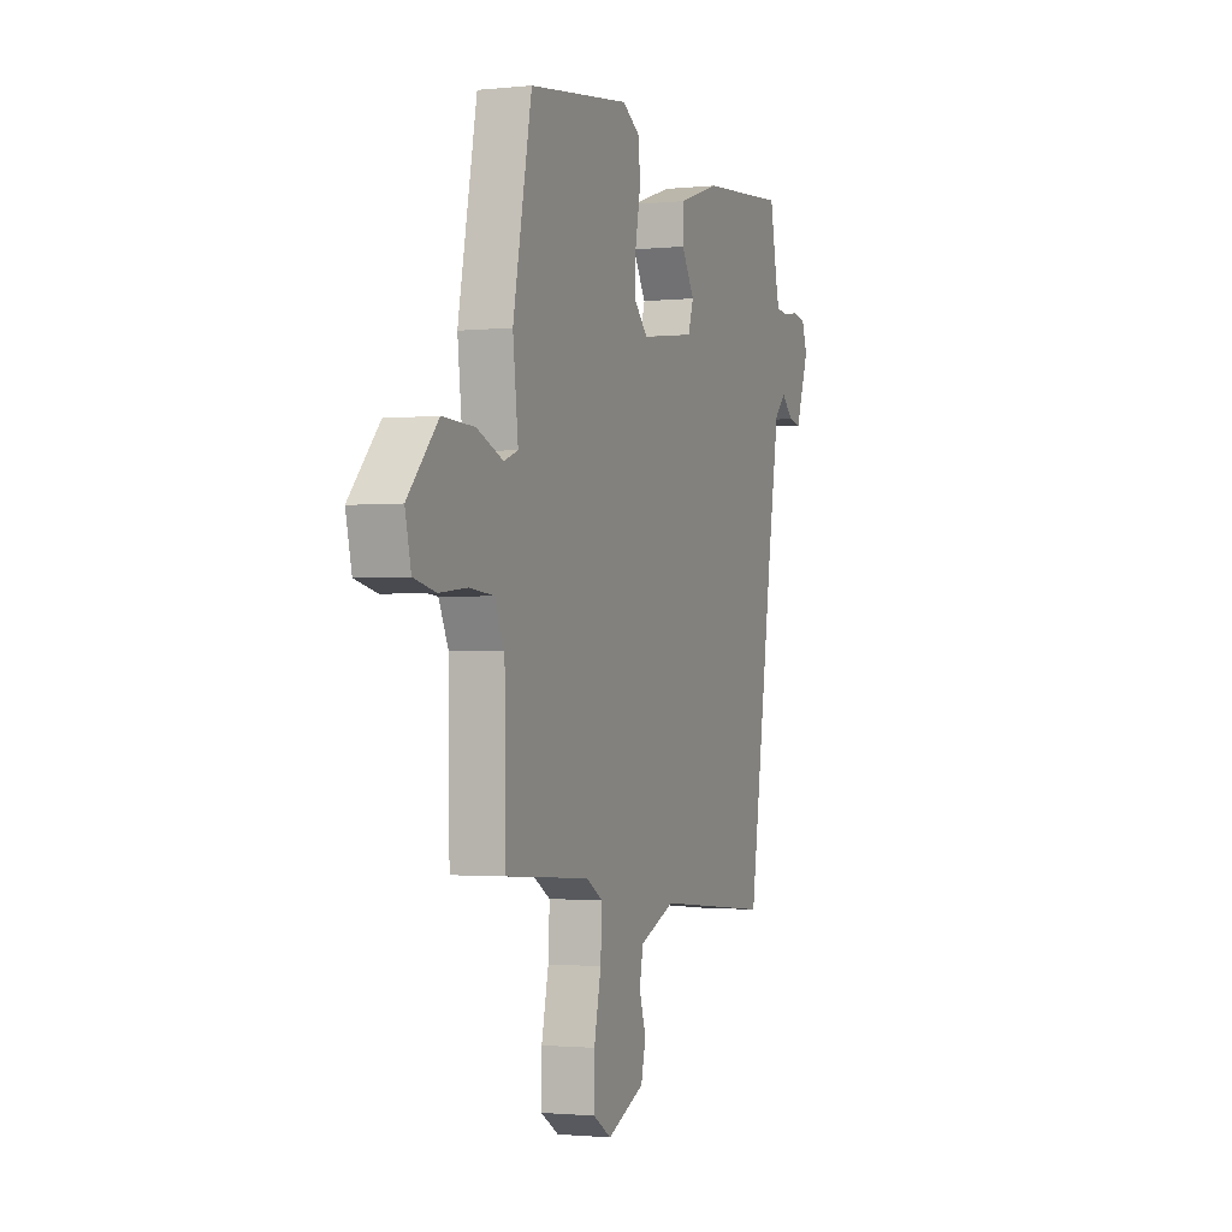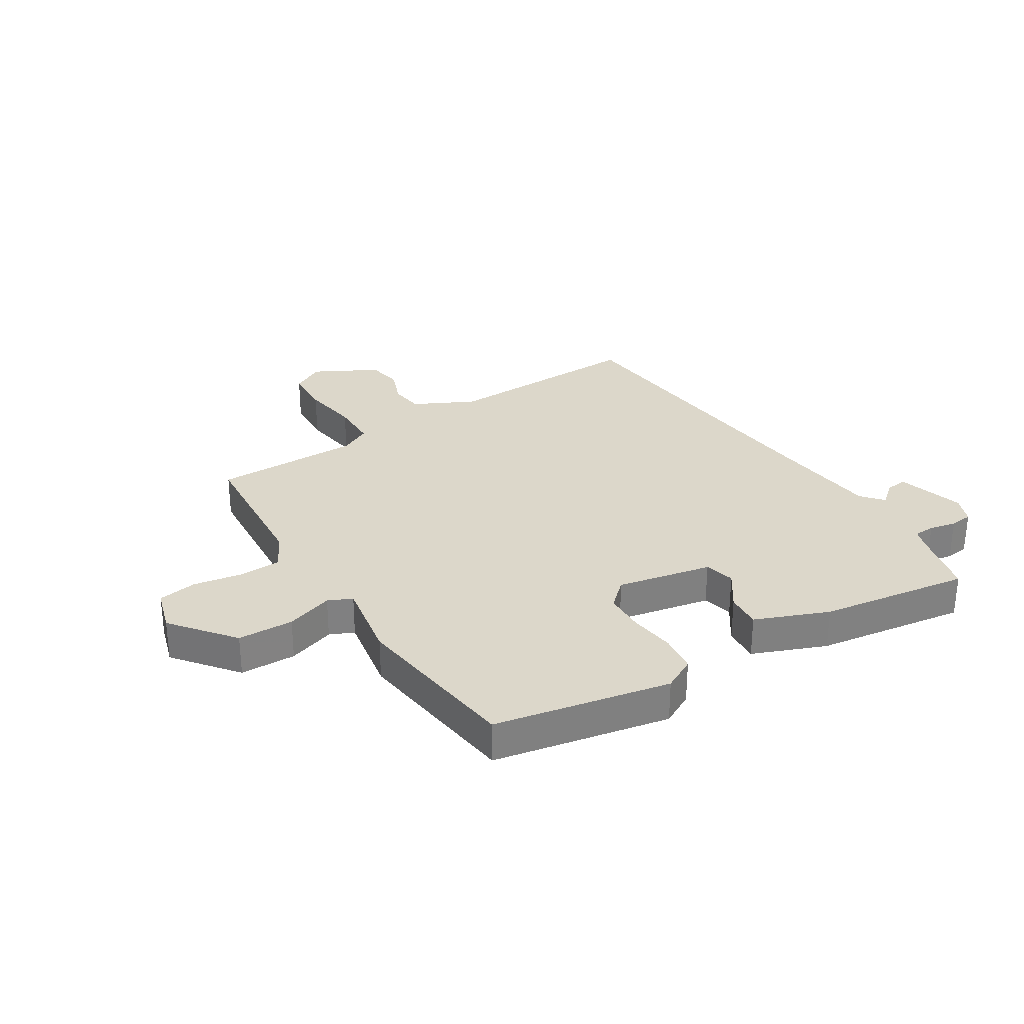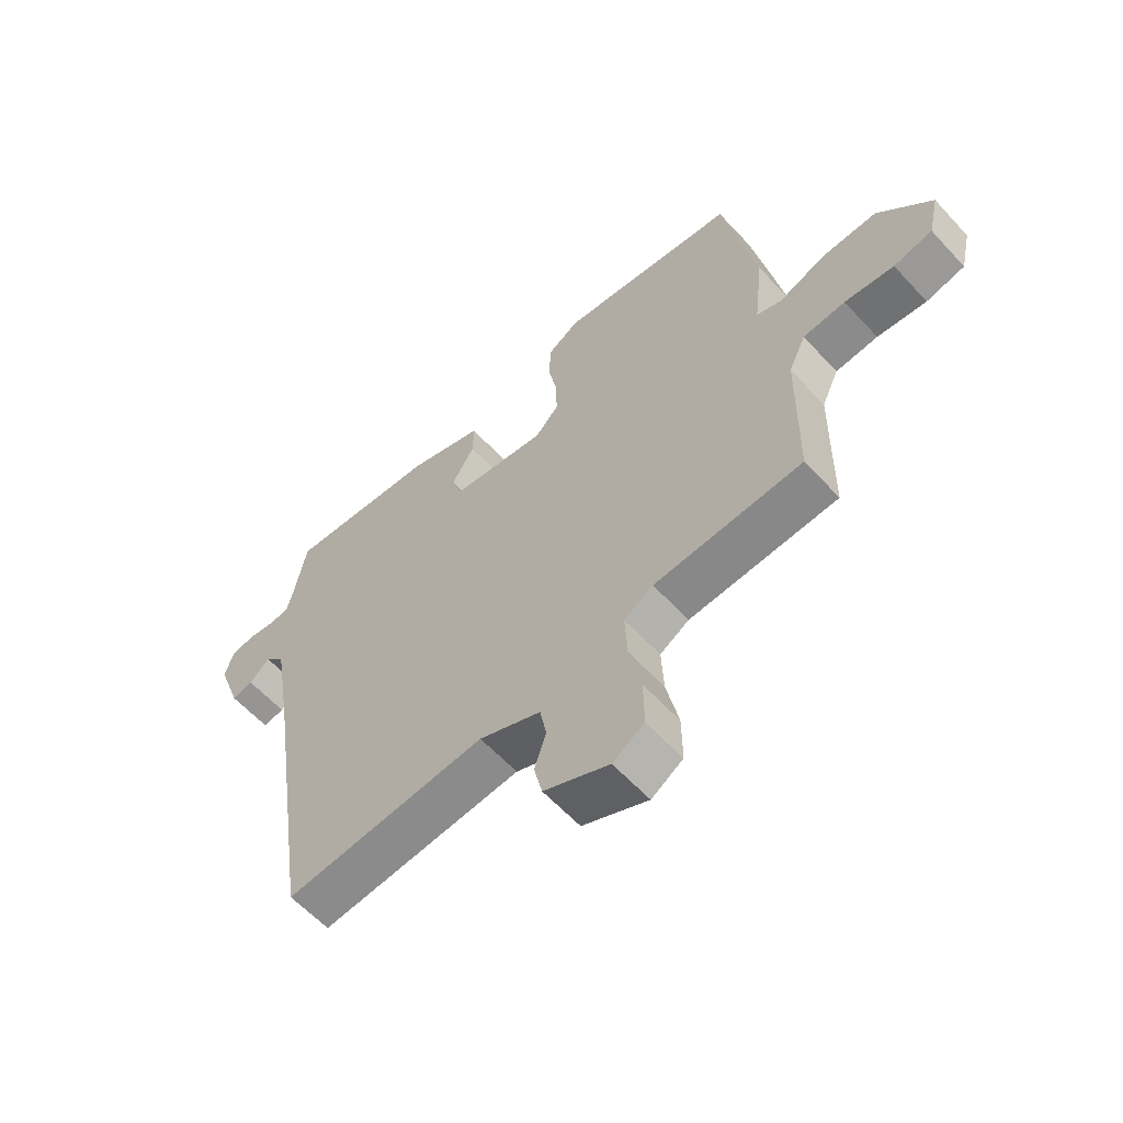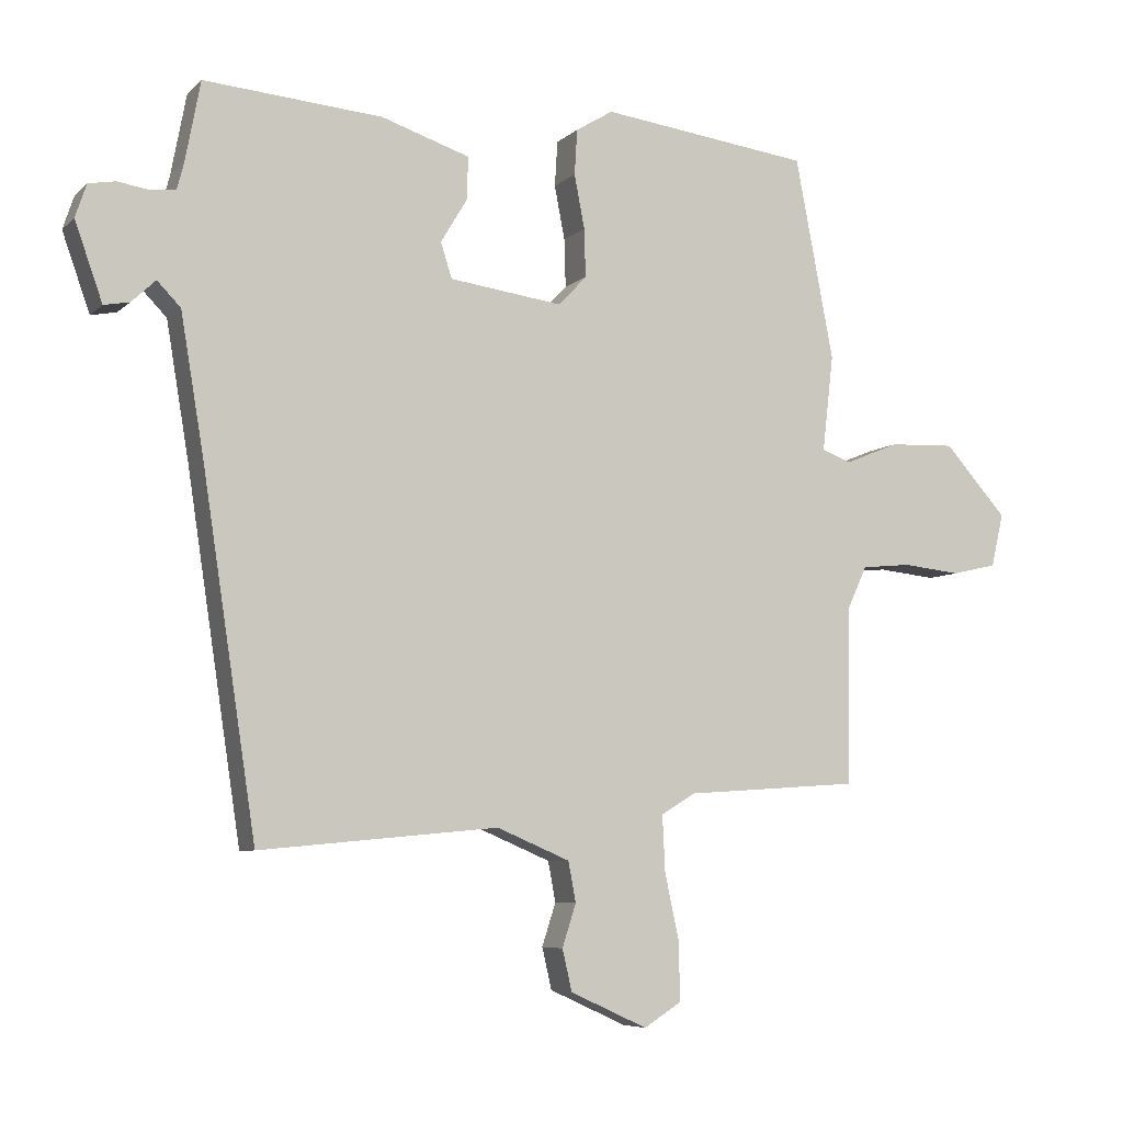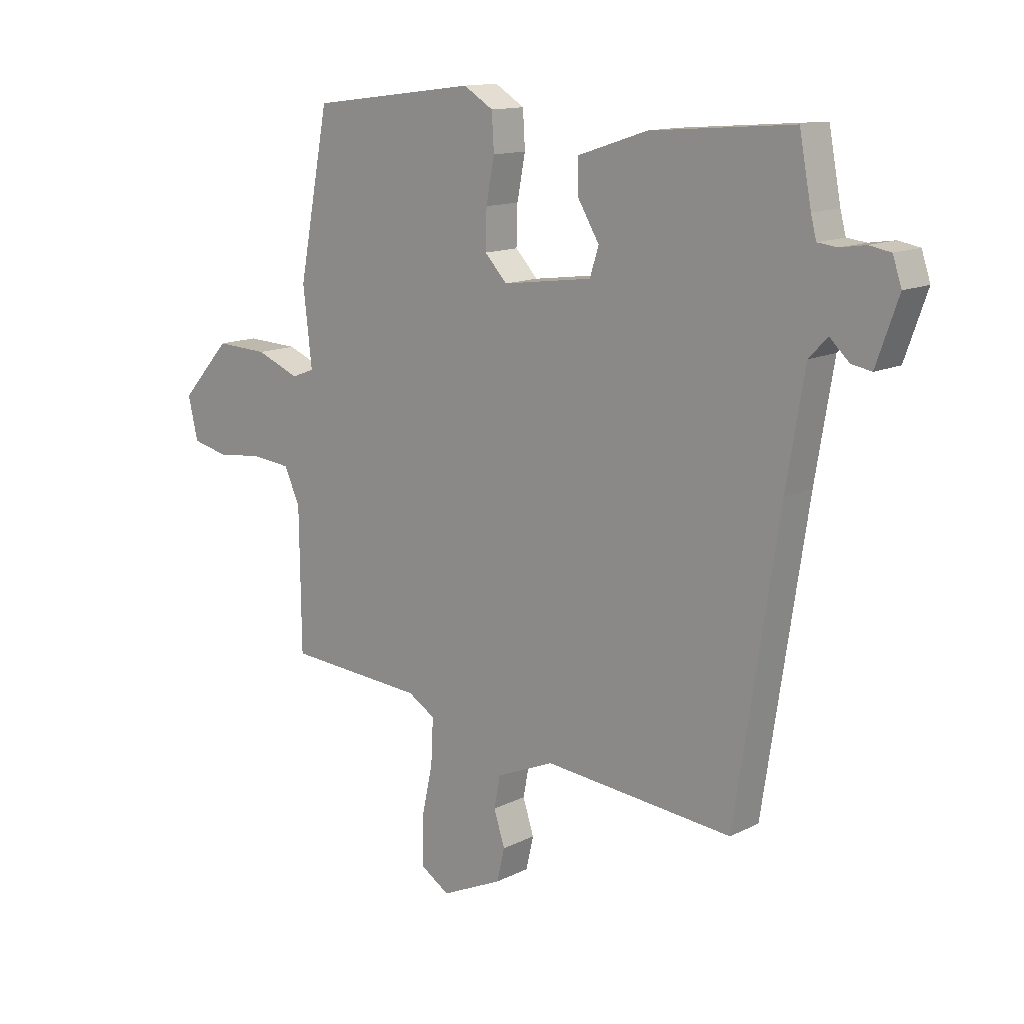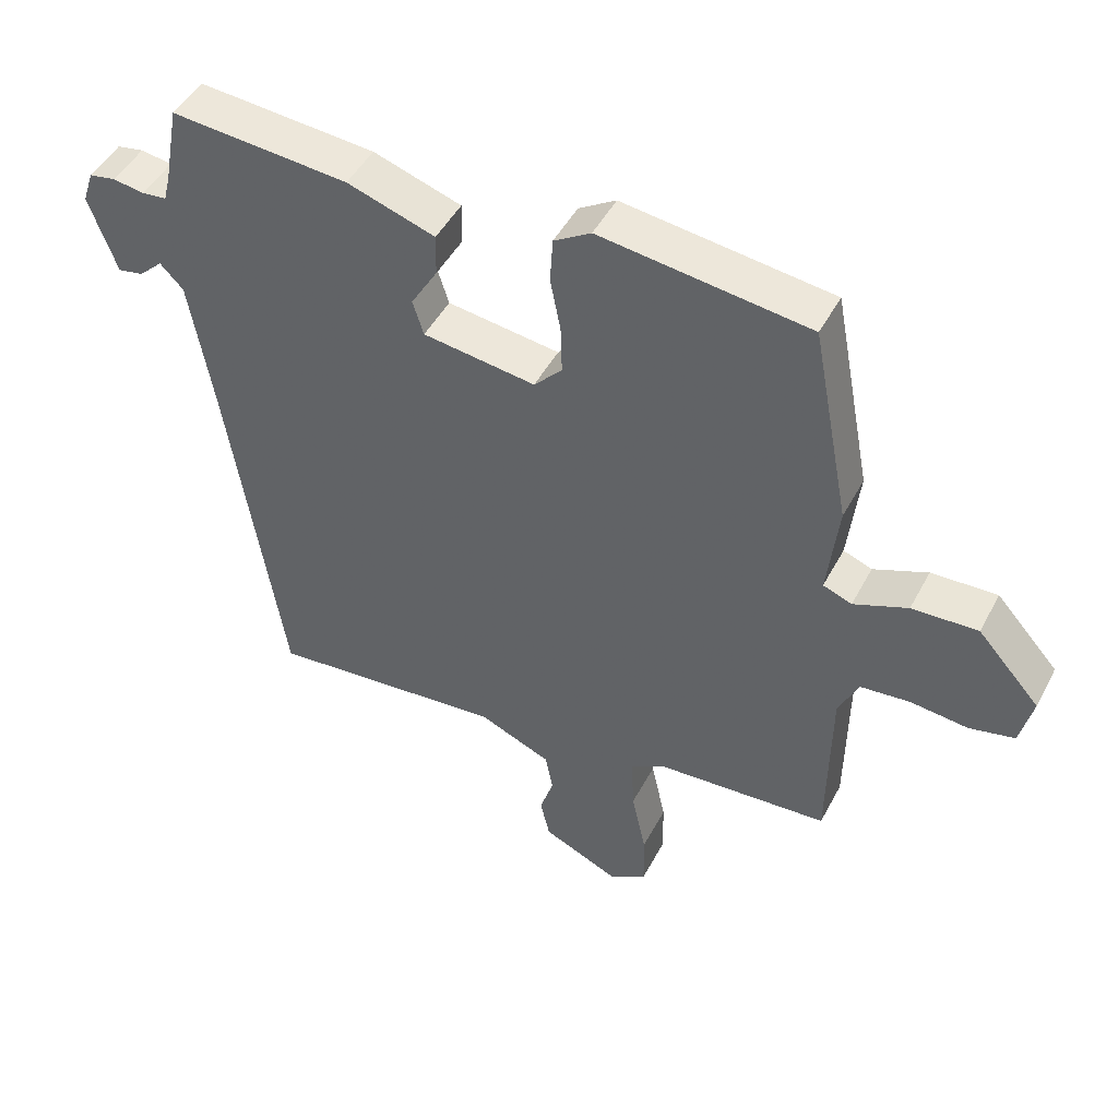
<metadata>
{"format":"obj","ext":"obj","renderer":"f3d","projection":"perspective","resolution":1024,"background":"white","views":[{"elev":-1.6,"azim":-69.0,"up":"+Z"},{"elev":30.4,"azim":-28.4,"up":"+Y"},{"elev":-59.9,"azim":-137.7,"up":"+Z"},{"elev":-6.6,"azim":156.1,"up":"+Z"},{"elev":13.3,"azim":41.7,"up":"+Z"},{"elev":47.2,"azim":-153.2,"up":"+Z"}]}
</metadata>
<code>
v -0.508 0.07 -0.435
v -0.511 0.07 -0.178
v -0.54 0.07 -0.116
v -0.612 0.07 -0.109
v -0.696 0.07 -0.118
v -0.762 0.07 -0.103
v -0.78 0.07 -0.026
v -0.689 0.07 0.075
v -0.593 0.07 0.071
v -0.514 0.07 0.039
v -0.472 0.07 0.055
v -0.488 0.07 0.195
v -0.432 0.07 0.487
v -0.128 0.07 0.526
v -0.074 0.07 0.493
v -0.07 0.07 0.427
v -0.085 0.07 0.349
v -0.087 0.07 0.279
v -0.046 0.07 0.236
v 0.118 0.07 0.258
v 0.134 0.07 0.309
v 0.095 0.07 0.374
v 0.094 0.07 0.435
v 0.222 0.07 0.477
v 0.481 0.07 0.498
v 0.503 0.07 0.382
v 0.513 0.07 0.343
v 0.549 0.07 0.339
v 0.595 0.07 0.346
v 0.634 0.07 0.339
v 0.65 0.07 0.291
v 0.61 0.07 0.178
v 0.573 0.07 0.185
v 0.538 0.07 0.218
v 0.504 0.07 0.183
v 0.471 0.07 -0.014
v 0.392 0.07 -0.534
v 0.046 0.07 -0.502
v -0.06 0.07 -0.547
v -0.071 0.07 -0.605
v -0.051 0.07 -0.667
v -0.065 0.07 -0.727
v -0.177 0.07 -0.778
v -0.231 0.07 -0.744
v -0.23 0.07 -0.661
v -0.209 0.07 -0.563
v -0.205 0.07 -0.482
v -0.255 0.07 -0.452
v -0.508 0 -0.435
v -0.511 0 -0.178
v -0.54 0 -0.116
v -0.612 0 -0.109
v -0.696 0 -0.118
v -0.762 0 -0.103
v -0.78 0 -0.026
v -0.689 0 0.075
v -0.593 0 0.071
v -0.514 0 0.039
v -0.472 0 0.055
v -0.488 0 0.195
v -0.432 0 0.487
v -0.128 0 0.526
v -0.074 0 0.493
v -0.07 0 0.427
v -0.085 0 0.349
v -0.087 0 0.279
v -0.046 0 0.236
v 0.118 0 0.258
v 0.134 0 0.309
v 0.095 0 0.374
v 0.094 0 0.435
v 0.222 0 0.477
v 0.481 0 0.498
v 0.503 0 0.382
v 0.513 0 0.343
v 0.549 0 0.339
v 0.595 0 0.346
v 0.634 0 0.339
v 0.65 0 0.291
v 0.61 0 0.178
v 0.573 0 0.185
v 0.538 0 0.218
v 0.504 0 0.183
v 0.471 0 -0.014
v 0.392 0 -0.534
v 0.046 0 -0.502
v -0.06 0 -0.547
v -0.071 0 -0.605
v -0.051 0 -0.667
v -0.065 0 -0.727
v -0.177 0 -0.778
v -0.231 0 -0.744
v -0.23 0 -0.661
v -0.209 0 -0.563
v -0.205 0 -0.482
v -0.255 0 -0.452
f 44 45 46
f 43 44 46
f 42 43 46
f 41 42 46
f 40 41 46
f 39 40 46 47
f 38 39 47 48
f 36 37 38 48
f 32 33 34
f 31 32 34
f 30 31 34
f 29 30 34
f 28 29 34
f 27 28 34 35
f 48 1 2
f 36 48 2
f 35 36 2
f 27 35 2
f 26 27 2
f 24 25 26
f 23 24 26
f 22 23 26
f 21 22 26
f 15 16 17
f 14 15 17
f 13 14 17
f 12 13 17
f 11 12 17
f 11 17 18
f 8 9 10
f 7 8 10
f 6 7 10
f 5 6 10
f 4 5 10
f 3 4 10 11
f 11 18 19
f 3 11 19
f 2 3 19
f 20 21 26
f 2 19 20
f 2 20 26
f 94 93 92
f 94 92 91
f 94 91 90
f 94 90 89
f 94 89 88
f 95 94 88 87
f 96 95 87 86
f 96 86 85 84
f 82 81 80
f 82 80 79
f 82 79 78
f 82 78 77
f 82 77 76
f 83 82 76 75
f 50 49 96
f 50 96 84
f 50 84 83
f 50 83 75
f 50 75 74
f 74 73 72
f 74 72 71
f 74 71 70
f 74 70 69
f 65 64 63
f 65 63 62
f 65 62 61
f 65 61 60
f 65 60 59
f 66 65 59
f 58 57 56
f 58 56 55
f 58 55 54
f 58 54 53
f 58 53 52
f 59 58 52 51
f 67 66 59
f 67 59 51
f 67 51 50
f 74 69 68
f 68 67 50
f 74 68 50
f 1 49 50 2
f 2 50 51 3
f 3 51 52 4
f 4 52 53 5
f 5 53 54 6
f 6 54 55 7
f 7 55 56 8
f 8 56 57 9
f 9 57 58 10
f 10 58 59 11
f 11 59 60 12
f 12 60 61 13
f 13 61 62 14
f 14 62 63 15
f 15 63 64 16
f 16 64 65 17
f 17 65 66 18
f 18 66 67 19
f 19 67 68 20
f 20 68 69 21
f 21 69 70 22
f 22 70 71 23
f 23 71 72 24
f 24 72 73 25
f 25 73 74 26
f 26 74 75 27
f 27 75 76 28
f 28 76 77 29
f 29 77 78 30
f 30 78 79 31
f 31 79 80 32
f 32 80 81 33
f 33 81 82 34
f 34 82 83 35
f 35 83 84 36
f 36 84 85 37
f 37 85 86 38
f 38 86 87 39
f 39 87 88 40
f 40 88 89 41
f 41 89 90 42
f 42 90 91 43
f 43 91 92 44
f 44 92 93 45
f 45 93 94 46
f 46 94 95 47
f 47 95 96 48
f 48 96 49 1

</code>
